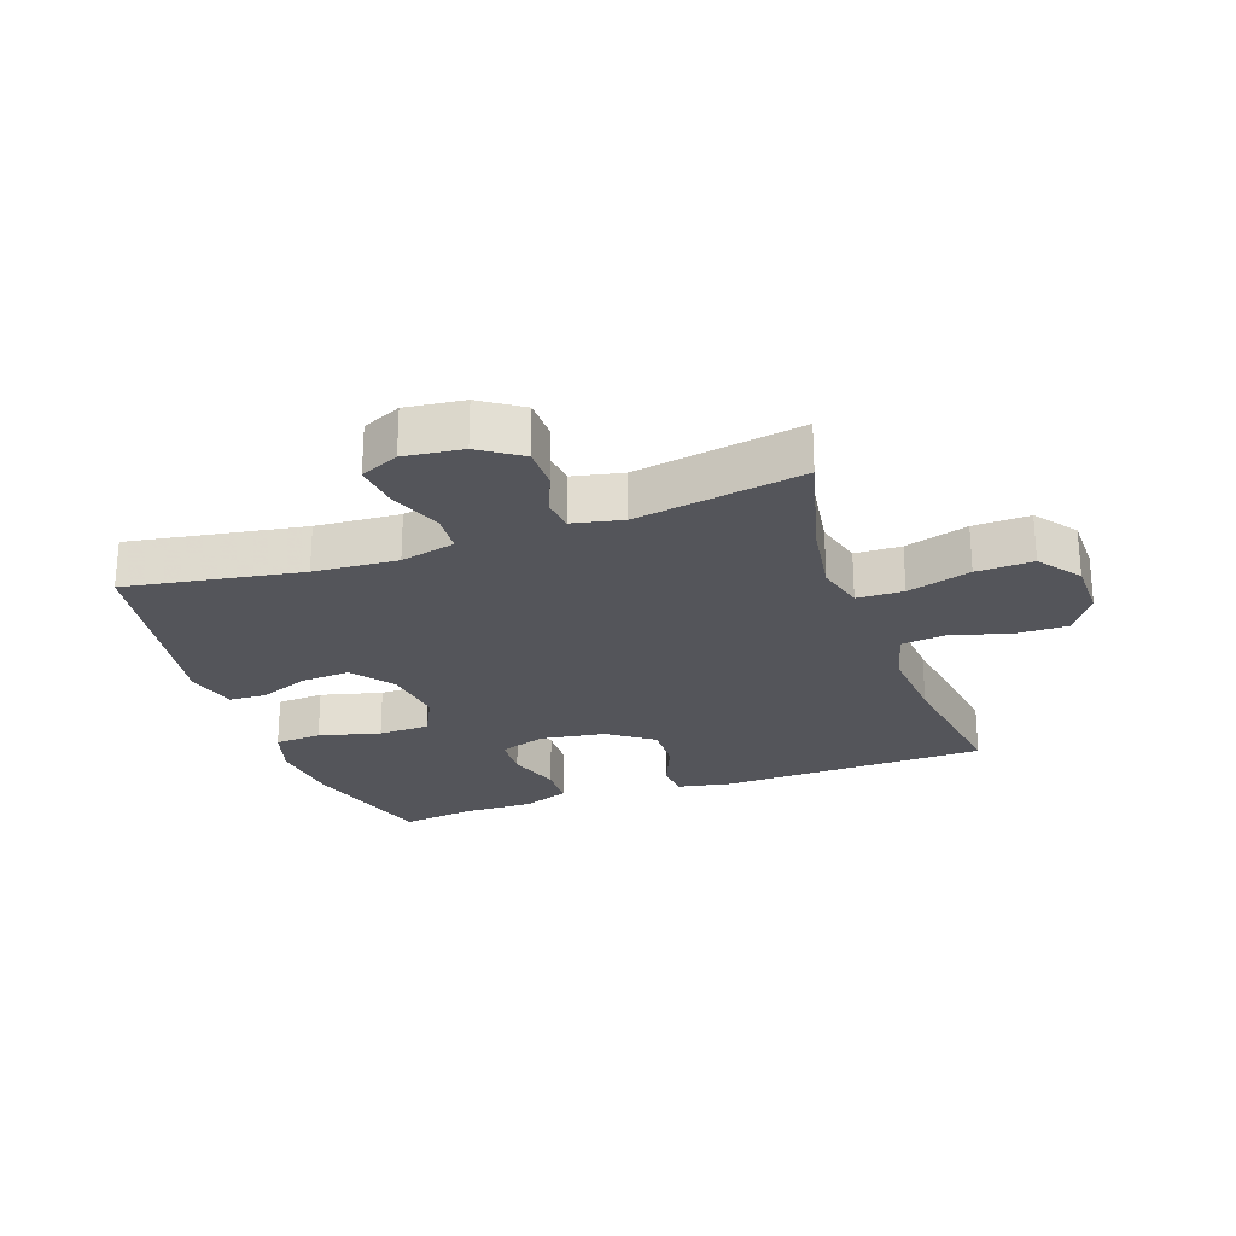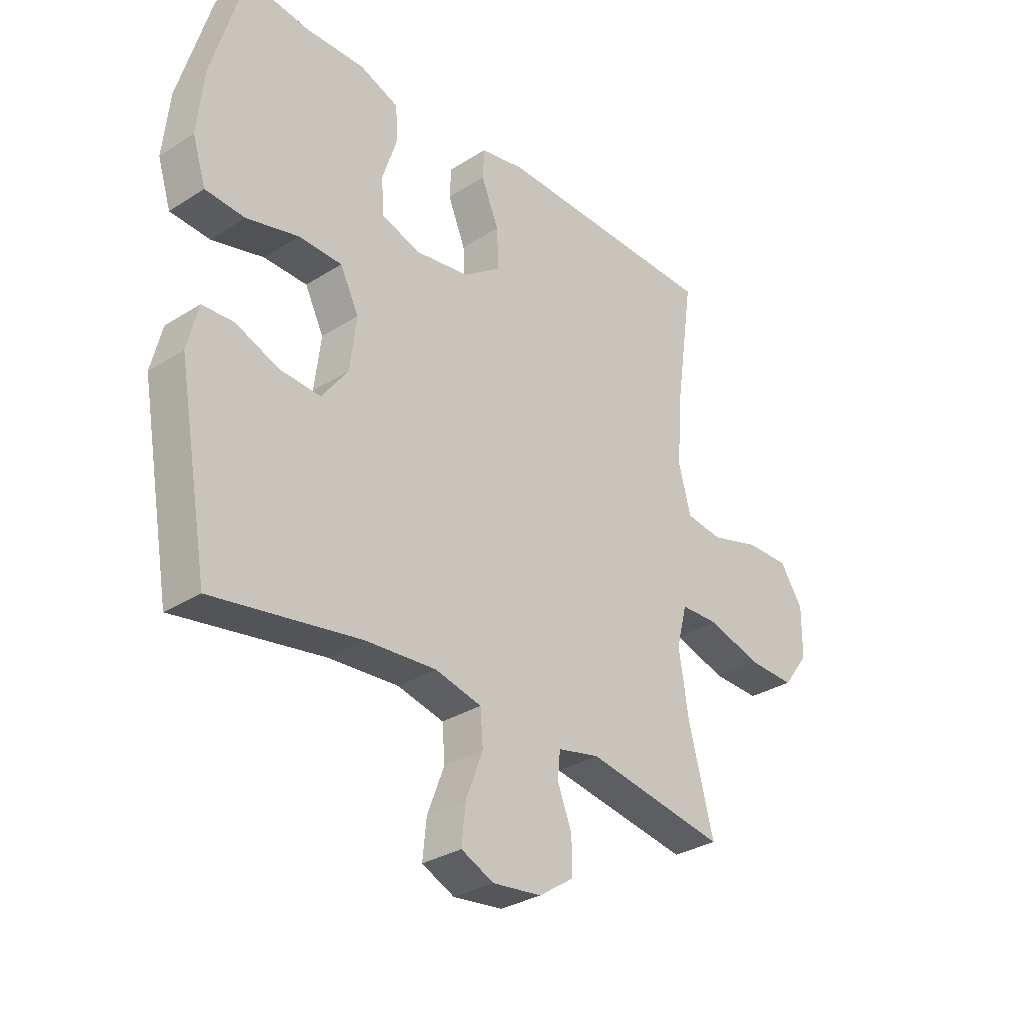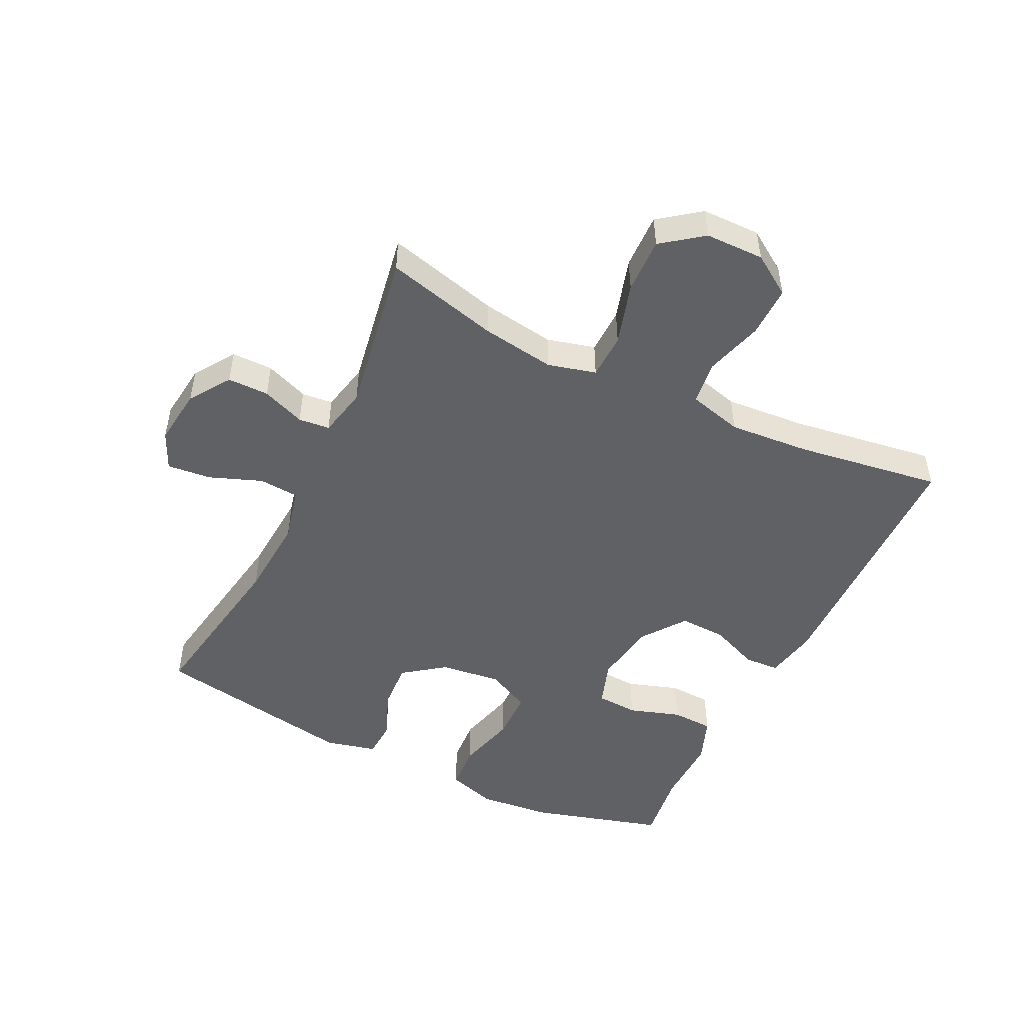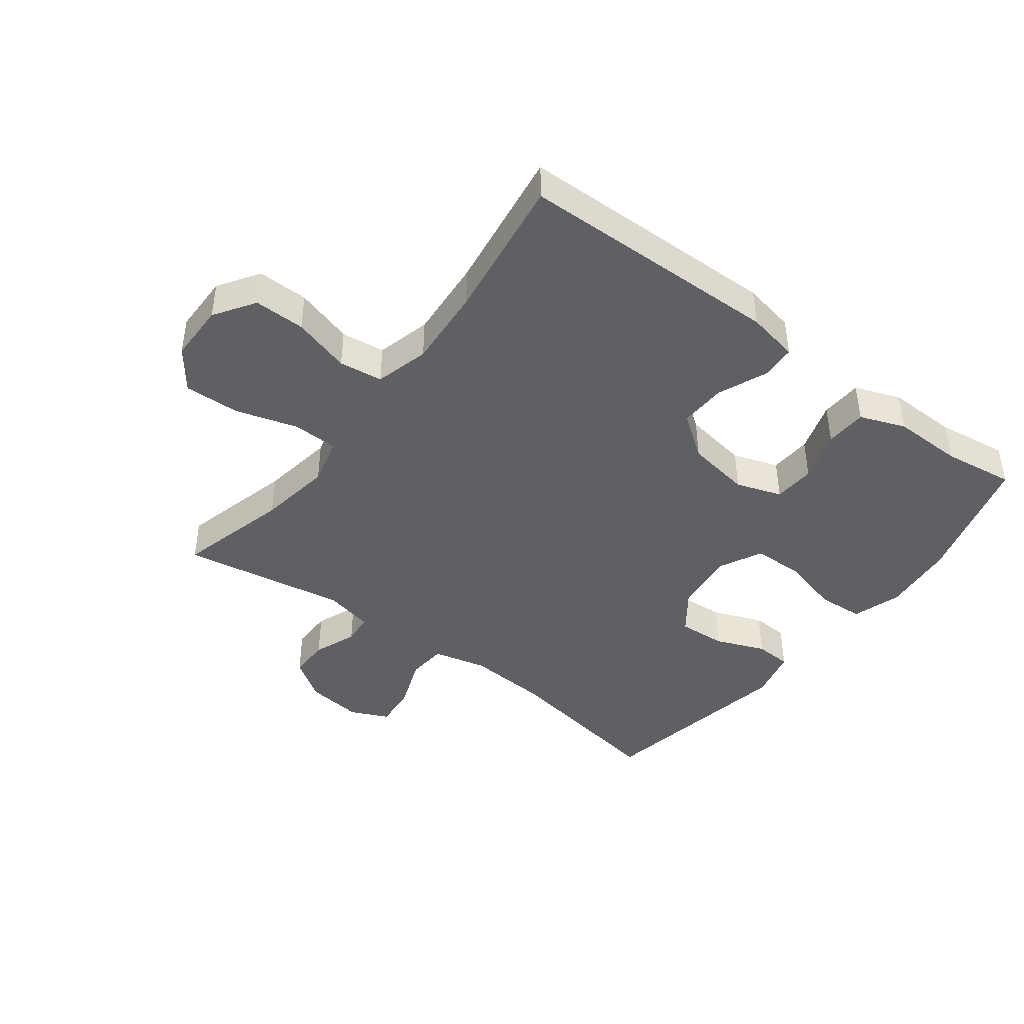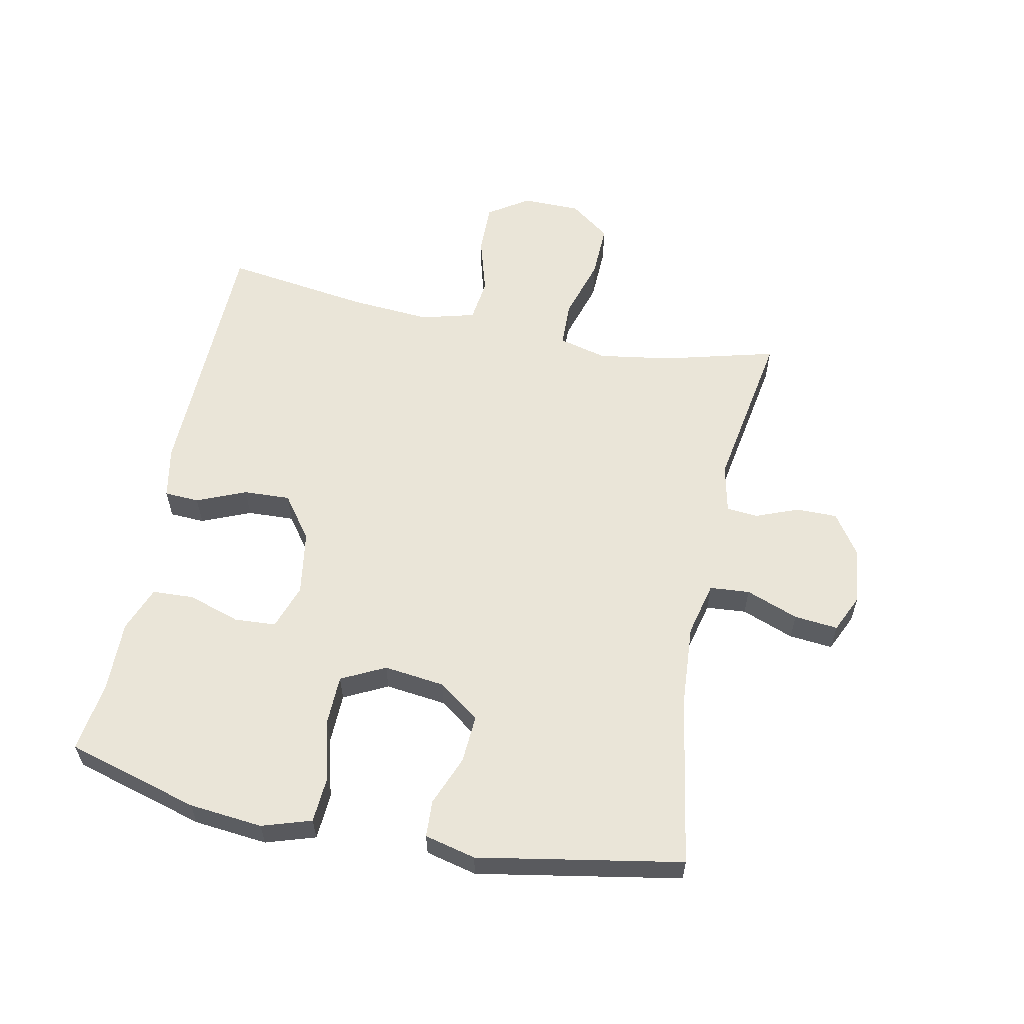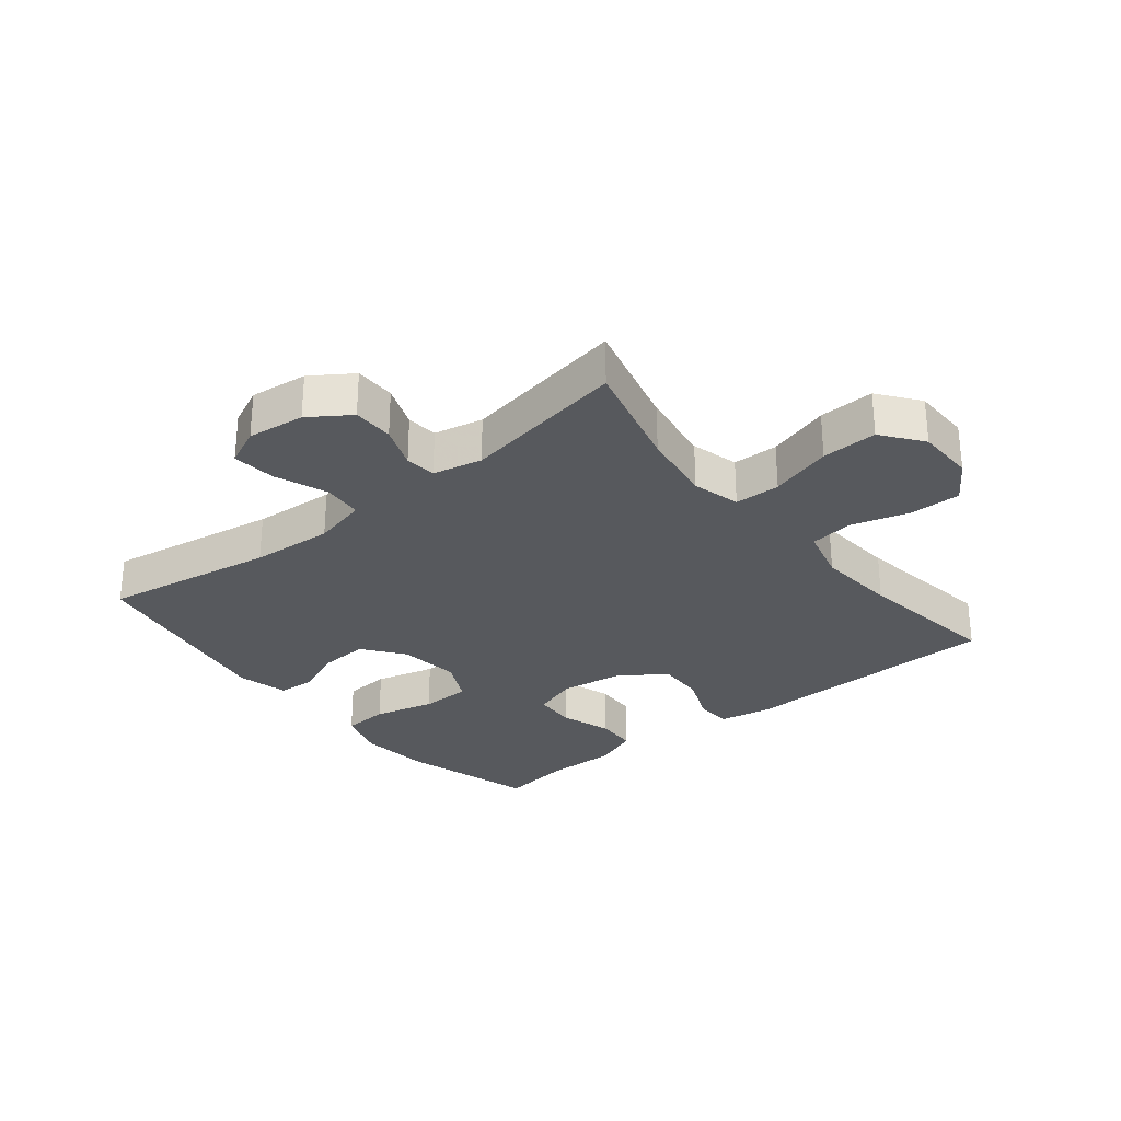
<metadata>
{"format":"obj","ext":"obj","renderer":"f3d","projection":"perspective","resolution":1024,"background":"white","views":[{"elev":-24.9,"azim":-160.5,"up":"+Y"},{"elev":-31.3,"azim":132.0,"up":"+Z"},{"elev":-49.1,"azim":-116.0,"up":"+Y"},{"elev":-43.0,"azim":-37.2,"up":"+Y"},{"elev":58.7,"azim":101.4,"up":"+Y"},{"elev":-29.1,"azim":-141.0,"up":"+Y"}]}
</metadata>
<code>
v -0.5 0.07 -0.5
v -0.453 0.07 -0.319
v -0.435 0.07 -0.201
v -0.455 0.07 -0.124
v -0.528 0.07 -0.122
v -0.628 0.07 -0.152
v -0.717 0.07 -0.155
v -0.766 0.07 -0.09
v -0.767 0.07 0.004
v -0.724 0.07 0.069
v -0.642 0.07 0.068
v -0.549 0.07 0.041
v -0.479 0.07 0.05
v -0.456 0.07 0.137
v -0.466 0.07 0.267
v -0.5 0.07 0.5
v -0.078 0.07 0.509
v 0.006 0.07 0.493
v 0.009 0.07 0.437
v -0.024 0.07 0.358
v -0.027 0.07 0.283
v 0.043 0.07 0.232
v 0.146 0.07 0.216
v 0.219 0.07 0.241
v 0.223 0.07 0.308
v 0.196 0.07 0.391
v 0.199 0.07 0.458
v 0.272 0.07 0.486
v 0.385 0.07 0.484
v 0.5 0.07 0.5
v 0.561 0.07 0.288
v 0.573 0.07 0.17
v 0.548 0.07 0.091
v 0.474 0.07 0.086
v 0.377 0.07 0.111
v 0.296 0.07 0.109
v 0.261 0.07 0.039
v 0.273 0.07 -0.059
v 0.322 0.07 -0.125
v 0.399 0.07 -0.12
v 0.479 0.07 -0.088
v 0.538 0.07 -0.091
v 0.558 0.07 -0.173
v 0.5 0.07 -0.5
v 0.224 0.07 -0.454
v 0.092 0.07 -0.445
v 0.005 0.07 -0.466
v 0 0.07 -0.53
v 0.032 0.07 -0.614
v 0.039 0.07 -0.684
v -0.022 0.07 -0.712
v -0.114 0.07 -0.701
v -0.179 0.07 -0.657
v -0.179 0.07 -0.591
v -0.152 0.07 -0.522
v -0.157 0.07 -0.472
v -0.236 0.07 -0.455
v -0.5 0 -0.5
v -0.453 0 -0.319
v -0.435 0 -0.201
v -0.455 0 -0.124
v -0.528 0 -0.122
v -0.628 0 -0.152
v -0.717 0 -0.155
v -0.766 0 -0.09
v -0.767 0 0.004
v -0.724 0 0.069
v -0.642 0 0.068
v -0.549 0 0.041
v -0.479 0 0.05
v -0.456 0 0.137
v -0.466 0 0.267
v -0.5 0 0.5
v -0.078 0 0.509
v 0.006 0 0.493
v 0.009 0 0.437
v -0.024 0 0.358
v -0.027 0 0.283
v 0.043 0 0.232
v 0.146 0 0.216
v 0.219 0 0.241
v 0.223 0 0.308
v 0.196 0 0.391
v 0.199 0 0.458
v 0.272 0 0.486
v 0.385 0 0.484
v 0.5 0 0.5
v 0.561 0 0.288
v 0.573 0 0.17
v 0.548 0 0.091
v 0.474 0 0.086
v 0.377 0 0.111
v 0.296 0 0.109
v 0.261 0 0.039
v 0.273 0 -0.059
v 0.322 0 -0.125
v 0.399 0 -0.12
v 0.479 0 -0.088
v 0.538 0 -0.091
v 0.558 0 -0.173
v 0.5 0 -0.5
v 0.224 0 -0.454
v 0.092 0 -0.445
v 0.005 0 -0.466
v 0 0 -0.53
v 0.032 0 -0.614
v 0.039 0 -0.684
v -0.022 0 -0.712
v -0.114 0 -0.701
v -0.179 0 -0.657
v -0.179 0 -0.591
v -0.152 0 -0.522
v -0.157 0 -0.472
v -0.236 0 -0.455
f 52 53 54 55
f 52 55 56
f 51 52 56
f 48 49 50 51
f 47 48 51 56
f 46 47 56 57
f 42 43 44 45
f 40 41 42 45
f 39 40 45 46
f 38 39 46 57
f 32 33 34 35
f 32 35 36
f 29 30 31 32
f 29 32 36
f 28 29 36 37
f 25 26 27 28
f 24 25 28 37
f 17 18 19 20
f 15 16 17 20
f 14 15 20 21
f 13 14 21 22
f 9 10 11 12
f 9 12 13
f 8 9 13
f 5 6 7 8
f 4 5 8 13
f 3 4 13 22
f 38 57 1 2
f 23 24 37 38
f 22 23 38
f 2 3 22 38
f 112 111 110 109
f 113 112 109
f 113 109 108
f 108 107 106 105
f 113 108 105 104
f 114 113 104 103
f 102 101 100 99
f 102 99 98 97
f 103 102 97 96
f 114 103 96 95
f 92 91 90 89
f 93 92 89
f 89 88 87 86
f 93 89 86
f 94 93 86 85
f 85 84 83 82
f 94 85 82 81
f 77 76 75 74
f 77 74 73 72
f 78 77 72 71
f 79 78 71 70
f 69 68 67 66
f 70 69 66
f 70 66 65
f 65 64 63 62
f 70 65 62 61
f 79 70 61 60
f 59 58 114 95
f 95 94 81 80
f 95 80 79
f 95 79 60 59
f 1 58 59 2
f 2 59 60 3
f 3 60 61 4
f 4 61 62 5
f 5 62 63 6
f 6 63 64 7
f 7 64 65 8
f 8 65 66 9
f 9 66 67 10
f 10 67 68 11
f 11 68 69 12
f 12 69 70 13
f 13 70 71 14
f 14 71 72 15
f 15 72 73 16
f 16 73 74 17
f 17 74 75 18
f 18 75 76 19
f 19 76 77 20
f 20 77 78 21
f 21 78 79 22
f 22 79 80 23
f 23 80 81 24
f 24 81 82 25
f 25 82 83 26
f 26 83 84 27
f 27 84 85 28
f 28 85 86 29
f 29 86 87 30
f 30 87 88 31
f 31 88 89 32
f 32 89 90 33
f 33 90 91 34
f 34 91 92 35
f 35 92 93 36
f 36 93 94 37
f 37 94 95 38
f 38 95 96 39
f 39 96 97 40
f 40 97 98 41
f 41 98 99 42
f 42 99 100 43
f 43 100 101 44
f 44 101 102 45
f 45 102 103 46
f 46 103 104 47
f 47 104 105 48
f 48 105 106 49
f 49 106 107 50
f 50 107 108 51
f 51 108 109 52
f 52 109 110 53
f 53 110 111 54
f 54 111 112 55
f 55 112 113 56
f 56 113 114 57
f 57 114 58 1

</code>
